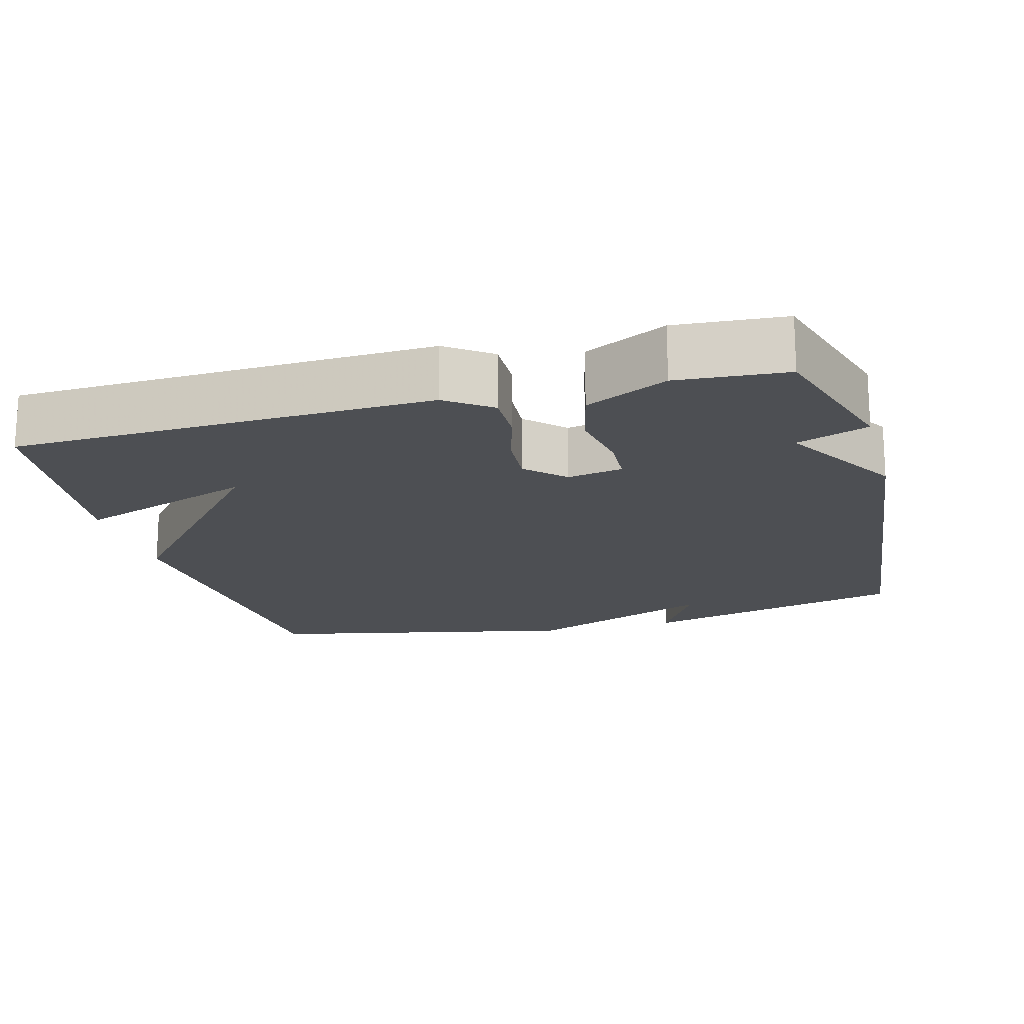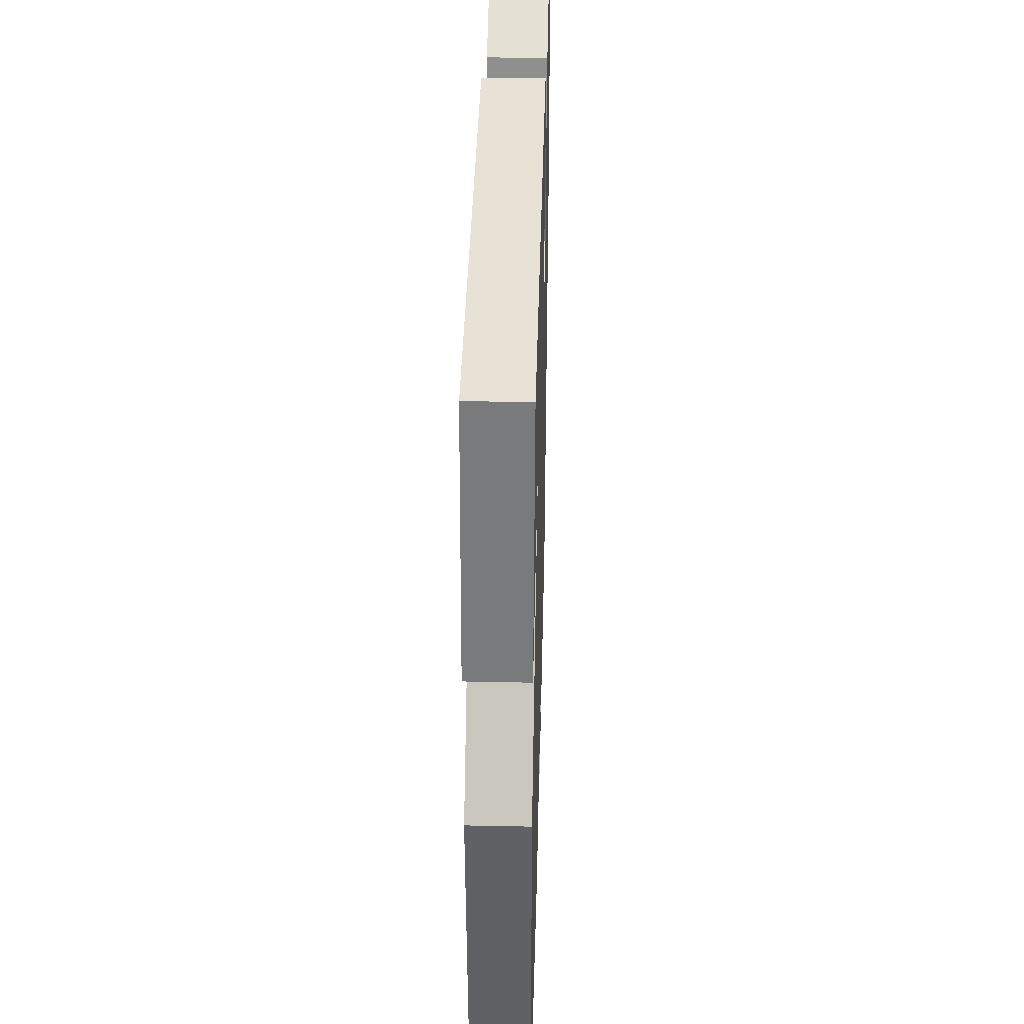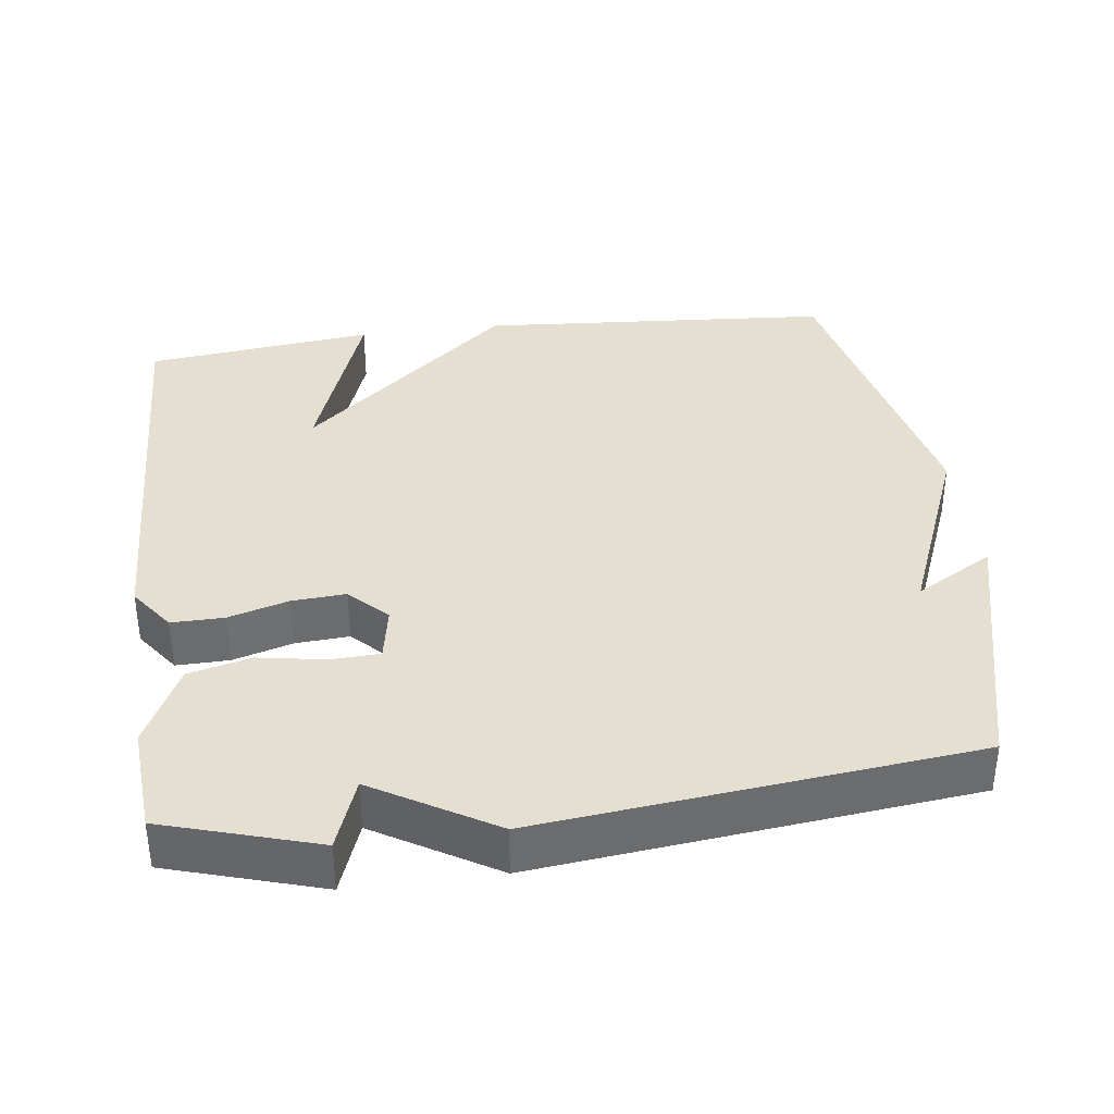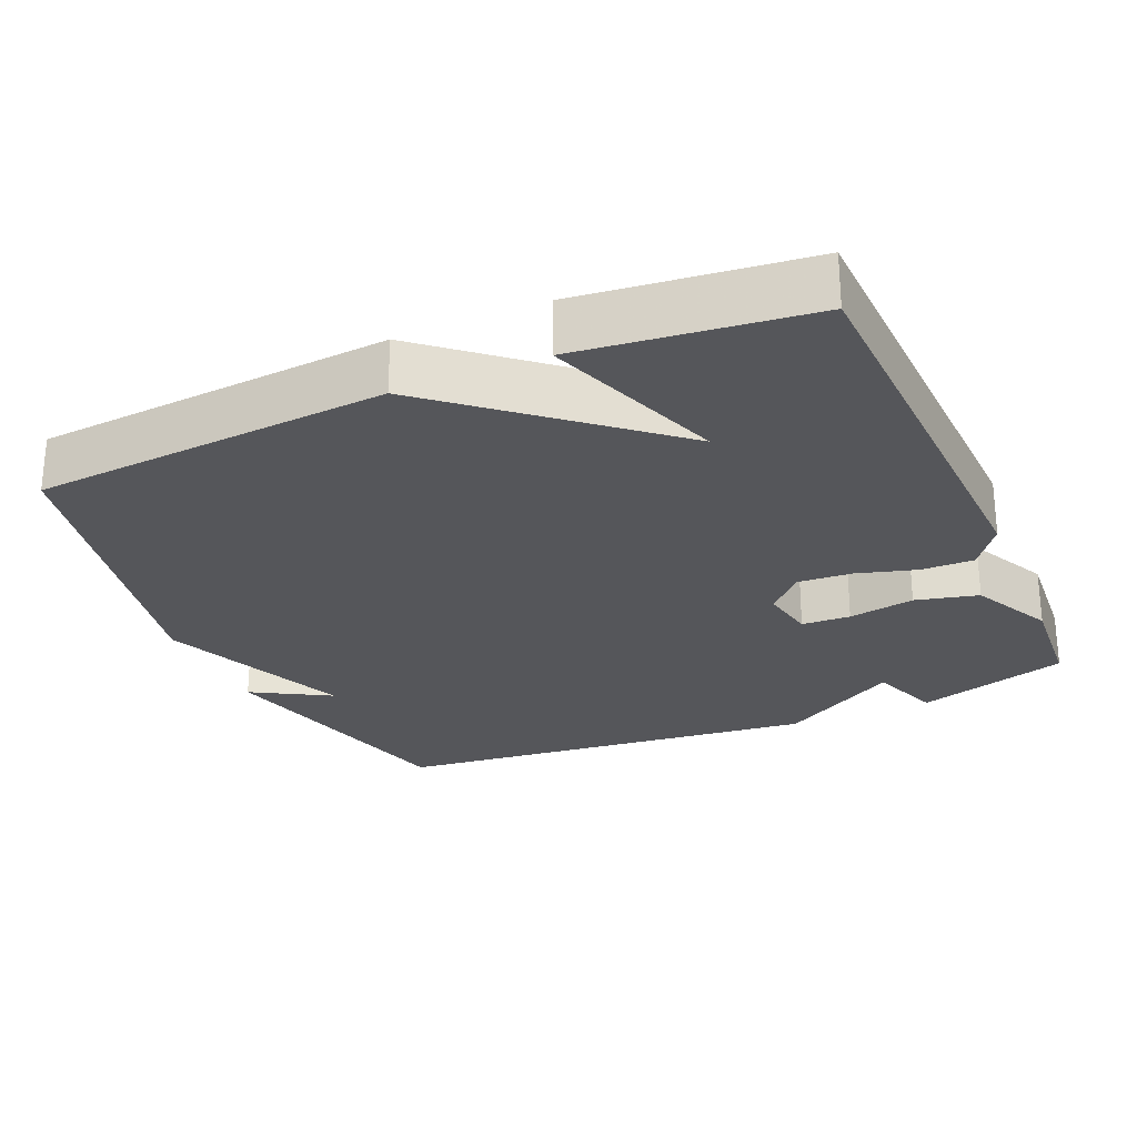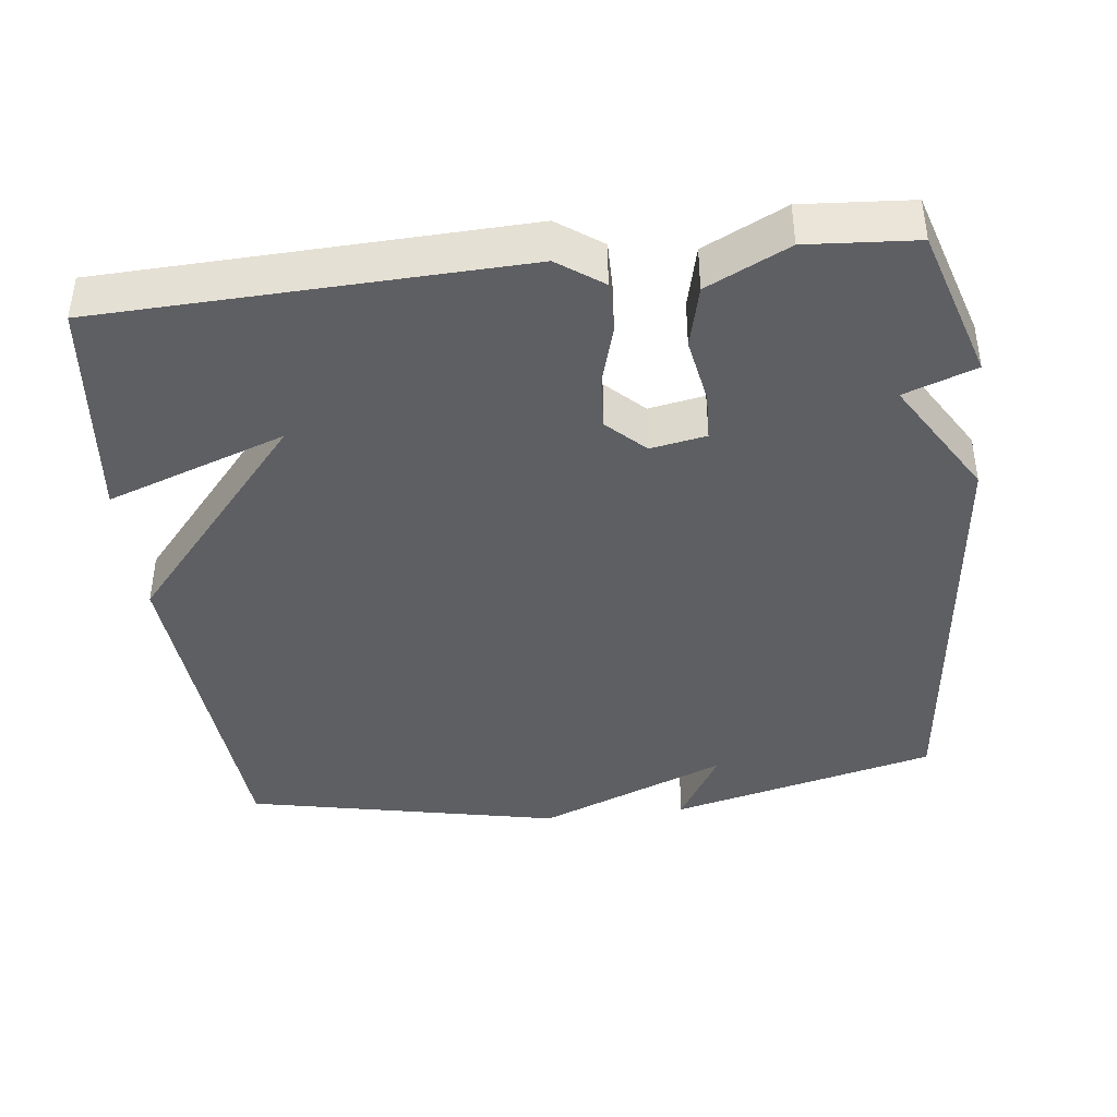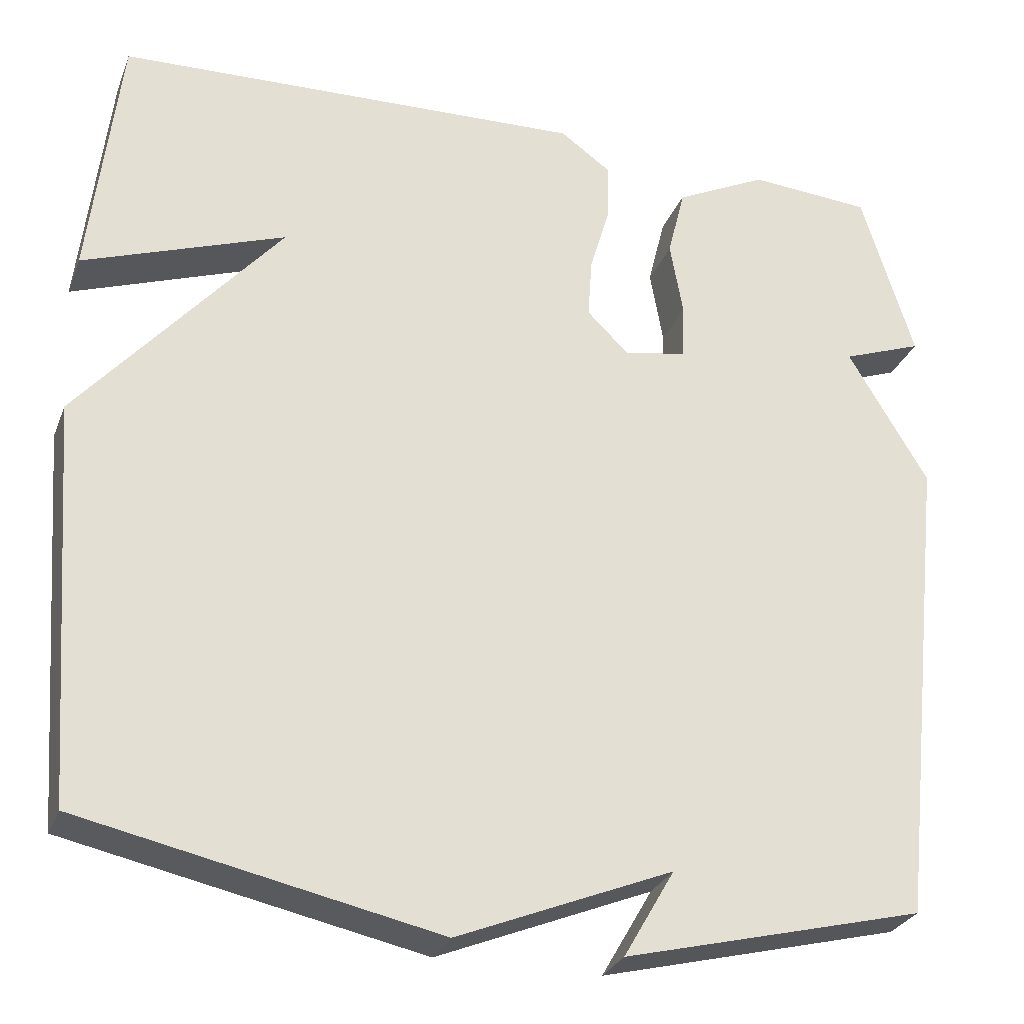
<metadata>
{"format":"obj","ext":"obj","renderer":"f3d","projection":"perspective","resolution":1024,"background":"white","views":[{"elev":-17.7,"azim":15.1,"up":"+Y"},{"elev":38.4,"azim":-88.5,"up":"+Z"},{"elev":36.8,"azim":82.5,"up":"+Y"},{"elev":-26.1,"azim":-66.3,"up":"+Y"},{"elev":-40.9,"azim":6.9,"up":"+Y"},{"elev":-28.5,"azim":-18.7,"up":"+Z"}]}
</metadata>
<code>
v 0.5 0.07 0.5
v 0.564 0.07 0.291
v 0.466 0.07 0.255
v 0.564 0.07 0.091
v 0.5 0.07 -0.5
v 0.133 0.07 -0.592
v 0.195 0.07 -0.485
v -0.067 0.07 -0.592
v -0.5 0.07 -0.5
v -0.536 0.07 -0.013
v -0.29 0.07 0.275
v -0.536 0.07 0.187
v -0.5 0.07 0.5
v 0.073 0.07 0.52
v 0.134 0.07 0.476
v 0.133 0.07 0.404
v 0.109 0.07 0.322
v 0.104 0.07 0.248
v 0.155 0.07 0.198
v 0.231 0.07 0.212
v 0.234 0.07 0.279
v 0.218 0.07 0.37
v 0.239 0.07 0.456
v 0.351 0.07 0.511
v 0.5 0 0.5
v 0.564 0 0.291
v 0.466 0 0.255
v 0.564 0 0.091
v 0.5 0 -0.5
v 0.133 0 -0.592
v 0.195 0 -0.485
v -0.067 0 -0.592
v -0.5 0 -0.5
v -0.536 0 -0.013
v -0.29 0 0.275
v -0.536 0 0.187
v -0.5 0 0.5
v 0.073 0 0.52
v 0.134 0 0.476
v 0.133 0 0.404
v 0.109 0 0.322
v 0.104 0 0.248
v 0.155 0 0.198
v 0.231 0 0.212
v 0.234 0 0.279
v 0.218 0 0.37
v 0.239 0 0.456
v 0.351 0 0.511
f 1 2 3
f 24 1 3
f 23 24 3
f 22 23 3
f 21 22 3
f 3 4 5
f 21 3 5
f 20 21 5
f 19 20 5
f 18 19 5
f 15 16 17
f 14 15 17
f 13 14 17
f 13 17 18
f 11 12 13
f 11 13 18 5
f 9 10 11
f 8 9 11
f 7 8 11
f 5 6 7
f 5 7 11
f 27 26 25
f 27 25 48
f 27 48 47
f 27 47 46
f 27 46 45
f 29 28 27
f 29 27 45
f 29 45 44
f 29 44 43
f 29 43 42
f 41 40 39
f 41 39 38
f 41 38 37
f 42 41 37
f 37 36 35
f 29 42 37 35
f 35 34 33
f 35 33 32
f 35 32 31
f 31 30 29
f 35 31 29
f 1 25 26 2
f 2 26 27 3
f 3 27 28 4
f 4 28 29 5
f 5 29 30 6
f 6 30 31 7
f 7 31 32 8
f 8 32 33 9
f 9 33 34 10
f 10 34 35 11
f 11 35 36 12
f 12 36 37 13
f 13 37 38 14
f 14 38 39 15
f 15 39 40 16
f 16 40 41 17
f 17 41 42 18
f 18 42 43 19
f 19 43 44 20
f 20 44 45 21
f 21 45 46 22
f 22 46 47 23
f 23 47 48 24
f 24 48 25 1

</code>
